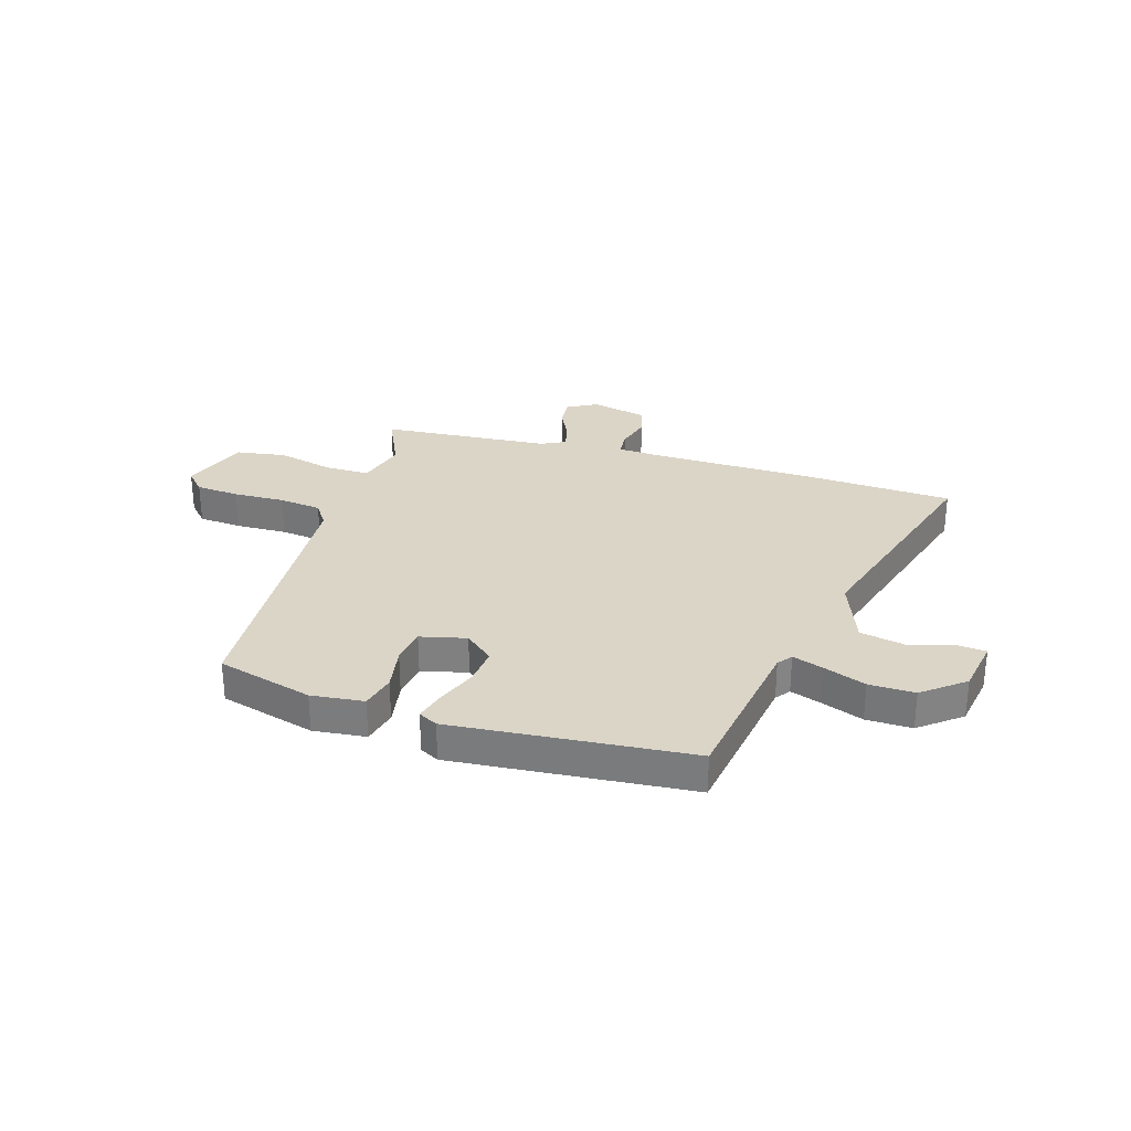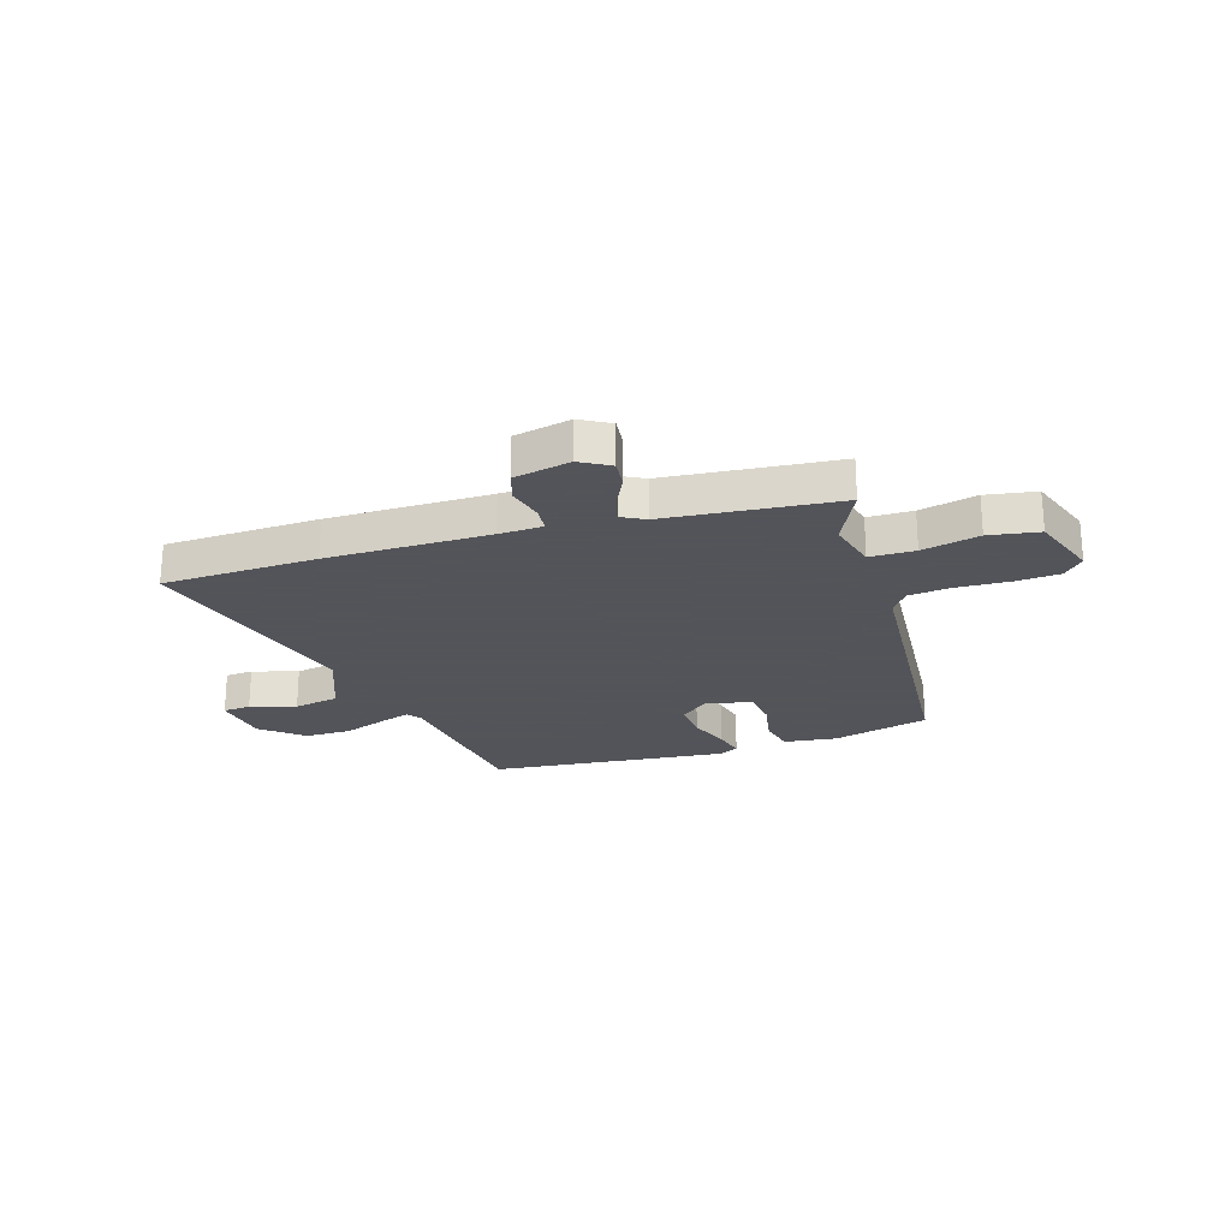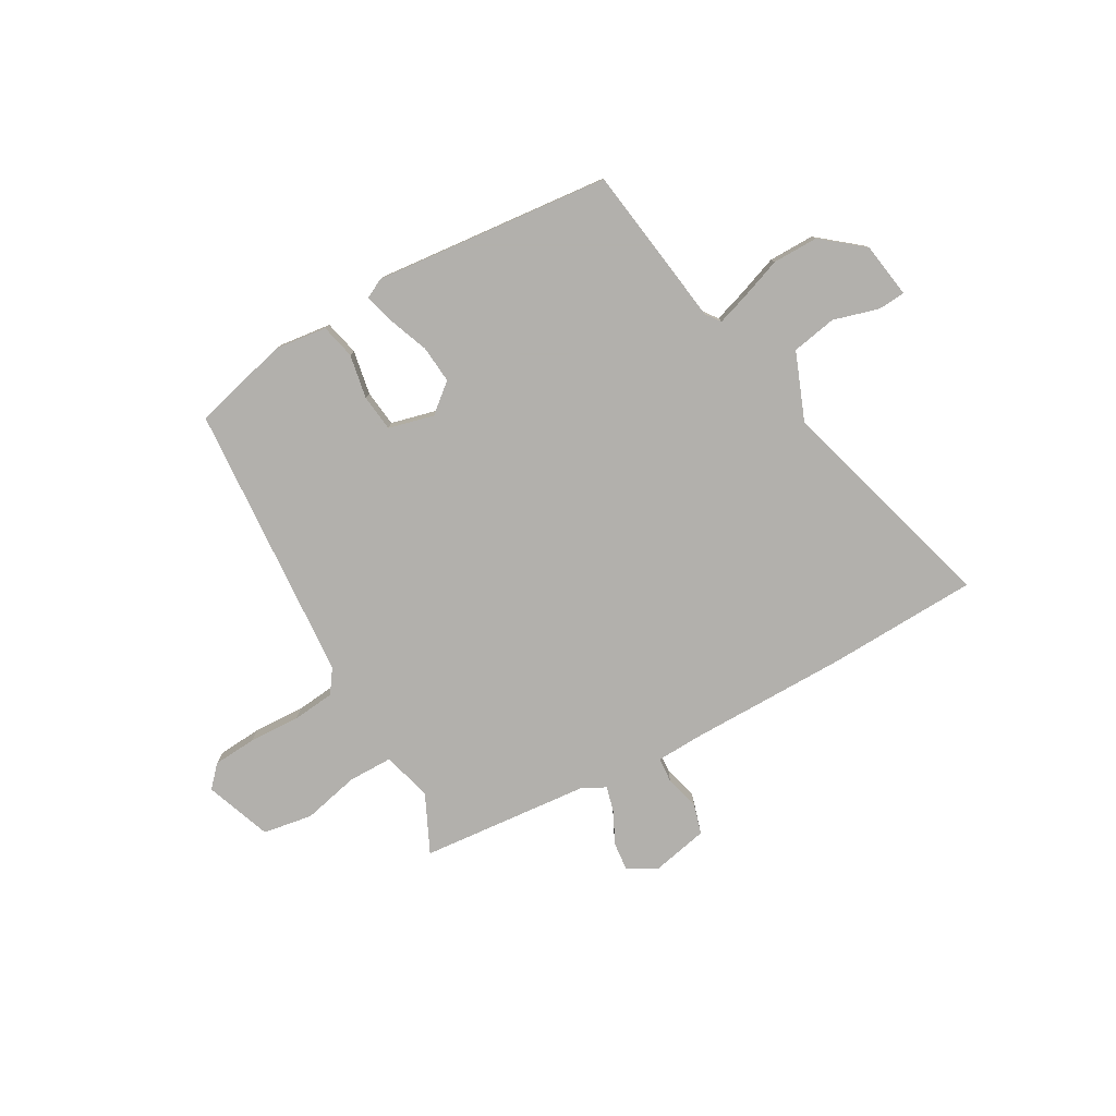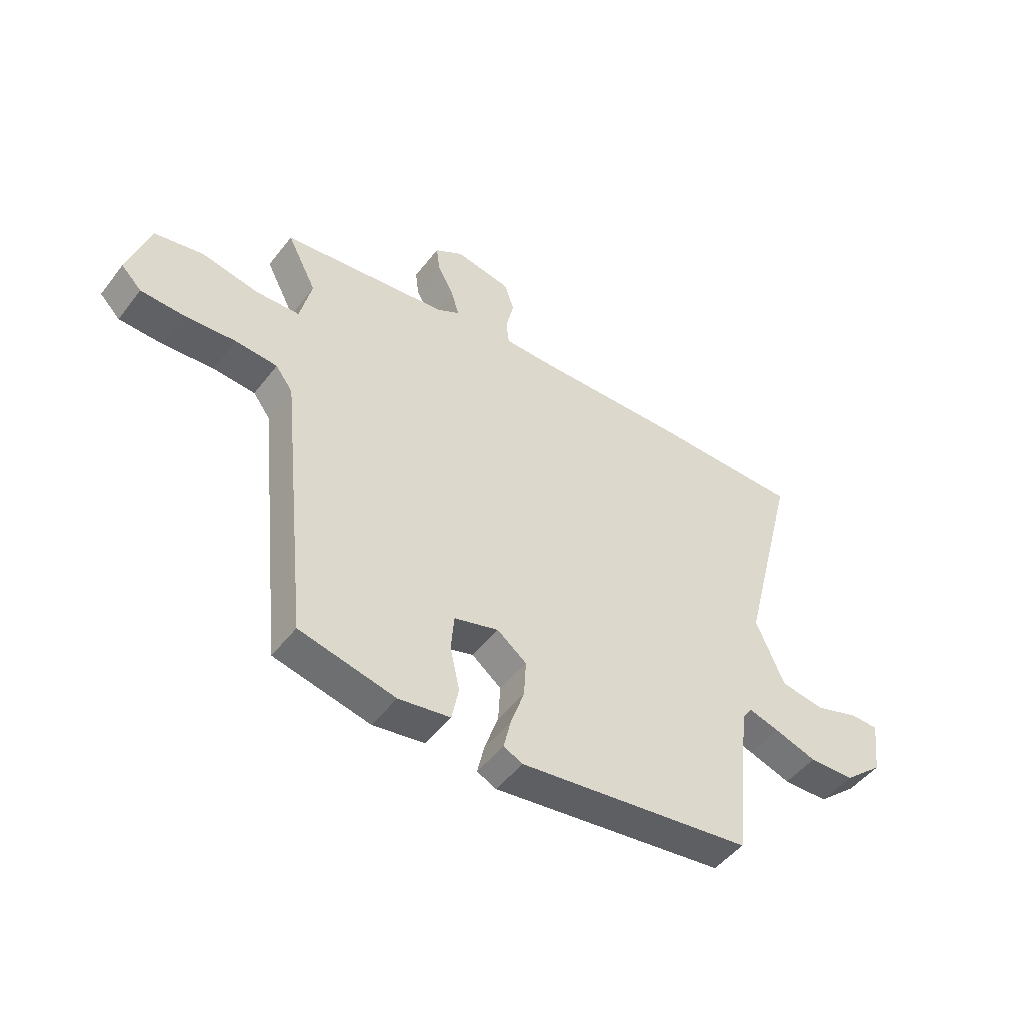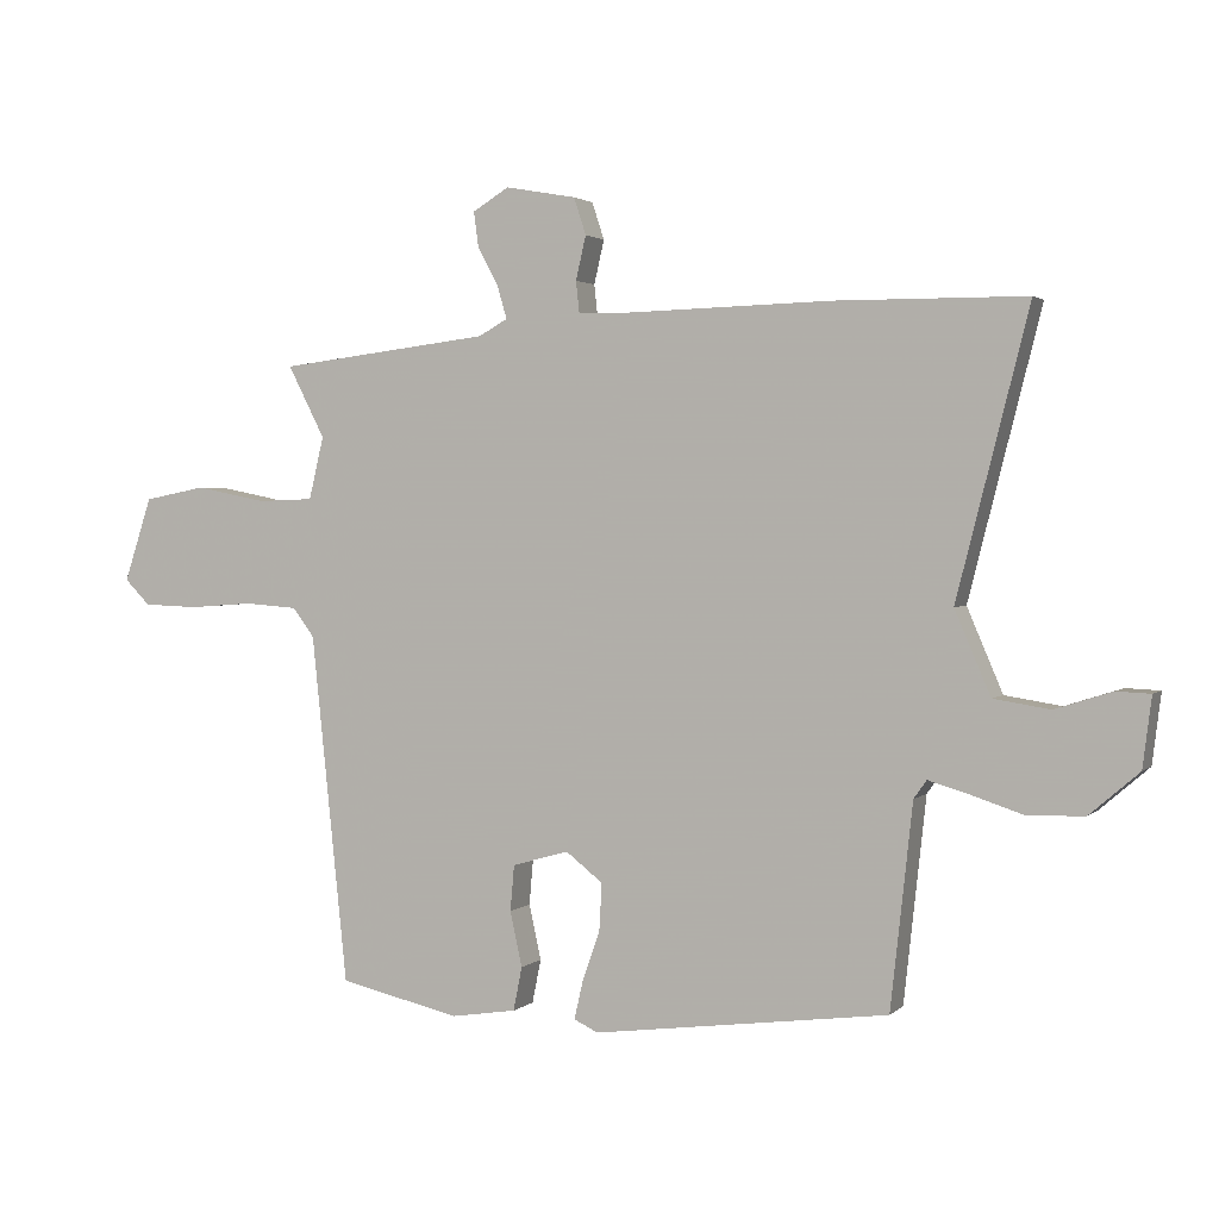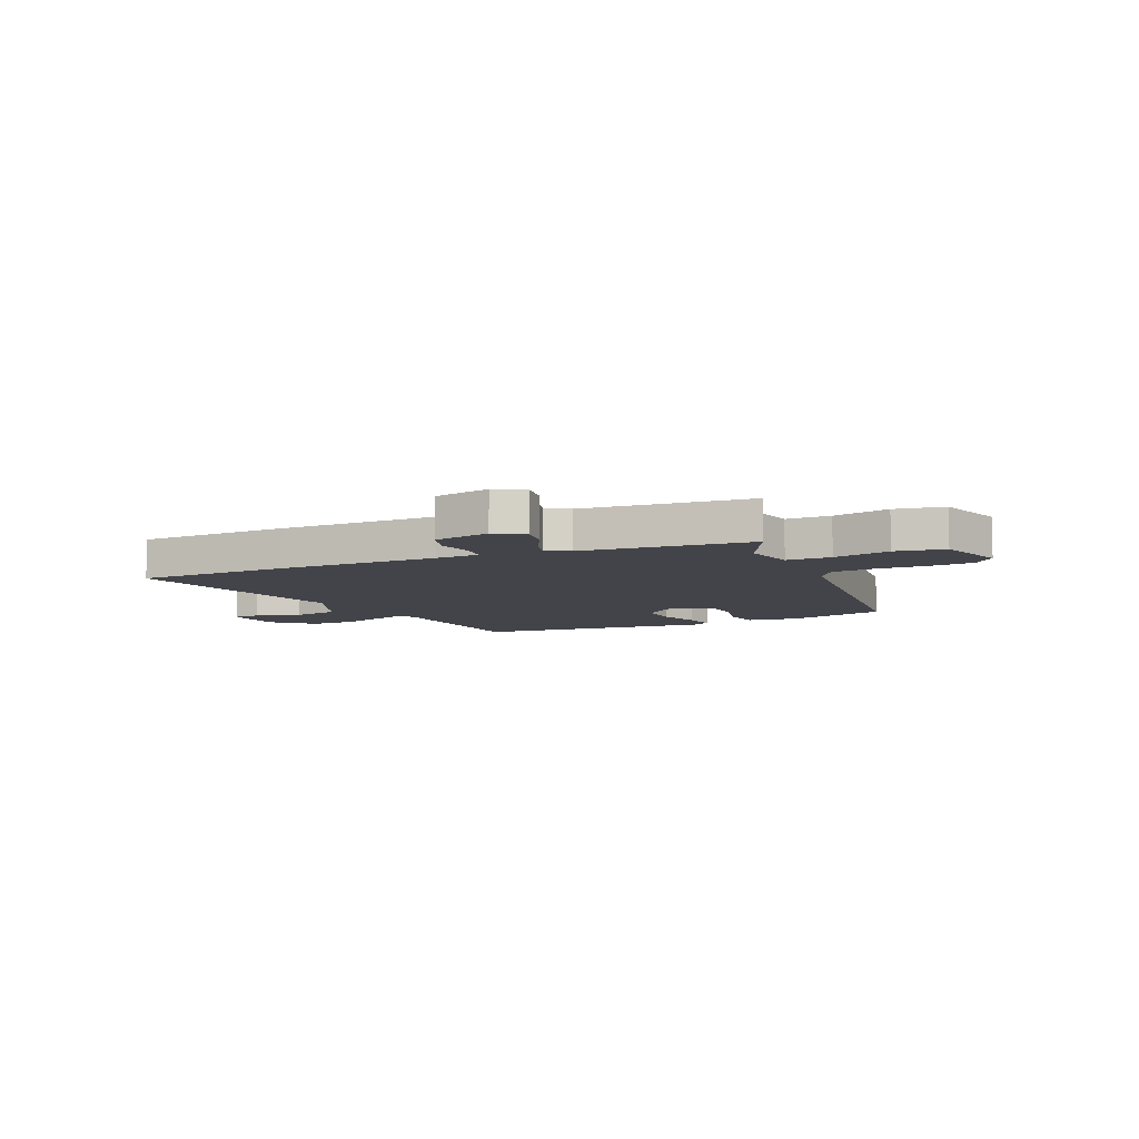
<metadata>
{"format":"obj","ext":"obj","renderer":"f3d","projection":"perspective","resolution":1024,"background":"white","views":[{"elev":29.5,"azim":-160.7,"up":"+Y"},{"elev":-23.9,"azim":18.9,"up":"+Y"},{"elev":-78.6,"azim":-148.8,"up":"+Y"},{"elev":-48.6,"azim":144.1,"up":"+Z"},{"elev":2.1,"azim":-158.1,"up":"+Z"},{"elev":-8.4,"azim":24.8,"up":"+Y"}]}
</metadata>
<code>
v -0.618 0.07 0.499
v -0.334 0.07 0.501
v -0.036 0.07 0.493
v 0.045 0.07 0.494
v 0.05 0.07 0.541
v 0.035 0.07 0.606
v 0.053 0.07 0.661
v 0.158 0.07 0.68
v 0.212 0.07 0.647
v 0.205 0.07 0.595
v 0.174 0.07 0.537
v 0.16 0.07 0.489
v 0.203 0.07 0.465
v 0.518 0.07 0.427
v 0.463 0.07 0.32
v 0.485 0.07 0.227
v 0.568 0.07 0.224
v 0.674 0.07 0.245
v 0.766 0.07 0.227
v 0.807 0.07 0.102
v 0.769 0.07 0.064
v 0.688 0.07 0.061
v 0.592 0.07 0.068
v 0.513 0.07 0.062
v 0.481 0.07 0.019
v 0.427 0.07 -0.5
v 0.247 0.07 -0.541
v 0.15 0.07 -0.526
v 0.137 0.07 -0.461
v 0.155 0.07 -0.379
v 0.149 0.07 -0.311
v 0.065 0.07 -0.287
v 0.01 0.07 -0.33
v 0.014 0.07 -0.4
v 0.04 0.07 -0.475
v 0.053 0.07 -0.532
v 0.017 0.07 -0.549
v -0.422 0.07 -0.492
v -0.455 0.07 -0.189
v -0.474 0.07 -0.162
v -0.532 0.07 -0.179
v -0.611 0.07 -0.205
v -0.696 0.07 -0.203
v -0.77 0.07 -0.139
v -0.783 0.07 -0.035
v -0.732 0.07 -0.033
v -0.648 0.07 -0.06
v -0.564 0.07 -0.047
v -0.511 0.07 0.077
v -0.618 0 0.499
v -0.334 0 0.501
v -0.036 0 0.493
v 0.045 0 0.494
v 0.05 0 0.541
v 0.035 0 0.606
v 0.053 0 0.661
v 0.158 0 0.68
v 0.212 0 0.647
v 0.205 0 0.595
v 0.174 0 0.537
v 0.16 0 0.489
v 0.203 0 0.465
v 0.518 0 0.427
v 0.463 0 0.32
v 0.485 0 0.227
v 0.568 0 0.224
v 0.674 0 0.245
v 0.766 0 0.227
v 0.807 0 0.102
v 0.769 0 0.064
v 0.688 0 0.061
v 0.592 0 0.068
v 0.513 0 0.062
v 0.481 0 0.019
v 0.427 0 -0.5
v 0.247 0 -0.541
v 0.15 0 -0.526
v 0.137 0 -0.461
v 0.155 0 -0.379
v 0.149 0 -0.311
v 0.065 0 -0.287
v 0.01 0 -0.33
v 0.014 0 -0.4
v 0.04 0 -0.475
v 0.053 0 -0.532
v 0.017 0 -0.549
v -0.422 0 -0.492
v -0.455 0 -0.189
v -0.474 0 -0.162
v -0.532 0 -0.179
v -0.611 0 -0.205
v -0.696 0 -0.203
v -0.77 0 -0.139
v -0.783 0 -0.035
v -0.732 0 -0.033
v -0.648 0 -0.06
v -0.564 0 -0.047
v -0.511 0 0.077
f 45 46 47
f 44 45 47
f 43 44 47
f 42 43 47
f 41 42 47
f 40 41 47 48
f 37 38 39
f 36 37 39
f 35 36 39
f 34 35 39
f 33 34 39 40
f 40 48 49
f 33 40 49
f 32 33 49
f 28 29 30
f 27 28 30
f 26 27 30
f 25 26 30
f 24 25 30 31
f 21 22 23
f 20 21 23
f 19 20 23
f 18 19 23
f 17 18 23
f 16 17 23 24
f 1 2 3
f 49 1 3
f 32 49 3
f 31 32 3
f 24 31 3
f 16 24 3
f 15 16 3
f 9 10 11
f 8 9 11
f 7 8 11
f 6 7 11
f 5 6 11
f 4 5 11 12
f 3 4 12 13
f 3 13 14 15
f 96 95 94
f 96 94 93
f 96 93 92
f 96 92 91
f 96 91 90
f 97 96 90 89
f 88 87 86
f 88 86 85
f 88 85 84
f 88 84 83
f 89 88 83 82
f 98 97 89
f 98 89 82
f 98 82 81
f 79 78 77
f 79 77 76
f 79 76 75
f 79 75 74
f 80 79 74 73
f 72 71 70
f 72 70 69
f 72 69 68
f 72 68 67
f 72 67 66
f 73 72 66 65
f 52 51 50
f 52 50 98
f 52 98 81
f 52 81 80
f 52 80 73
f 52 73 65
f 52 65 64
f 60 59 58
f 60 58 57
f 60 57 56
f 60 56 55
f 60 55 54
f 61 60 54 53
f 62 61 53 52
f 64 63 62 52
f 1 50 51 2
f 2 51 52 3
f 3 52 53 4
f 4 53 54 5
f 5 54 55 6
f 6 55 56 7
f 7 56 57 8
f 8 57 58 9
f 9 58 59 10
f 10 59 60 11
f 11 60 61 12
f 12 61 62 13
f 13 62 63 14
f 14 63 64 15
f 15 64 65 16
f 16 65 66 17
f 17 66 67 18
f 18 67 68 19
f 19 68 69 20
f 20 69 70 21
f 21 70 71 22
f 22 71 72 23
f 23 72 73 24
f 24 73 74 25
f 25 74 75 26
f 26 75 76 27
f 27 76 77 28
f 28 77 78 29
f 29 78 79 30
f 30 79 80 31
f 31 80 81 32
f 32 81 82 33
f 33 82 83 34
f 34 83 84 35
f 35 84 85 36
f 36 85 86 37
f 37 86 87 38
f 38 87 88 39
f 39 88 89 40
f 40 89 90 41
f 41 90 91 42
f 42 91 92 43
f 43 92 93 44
f 44 93 94 45
f 45 94 95 46
f 46 95 96 47
f 47 96 97 48
f 48 97 98 49
f 49 98 50 1

</code>
